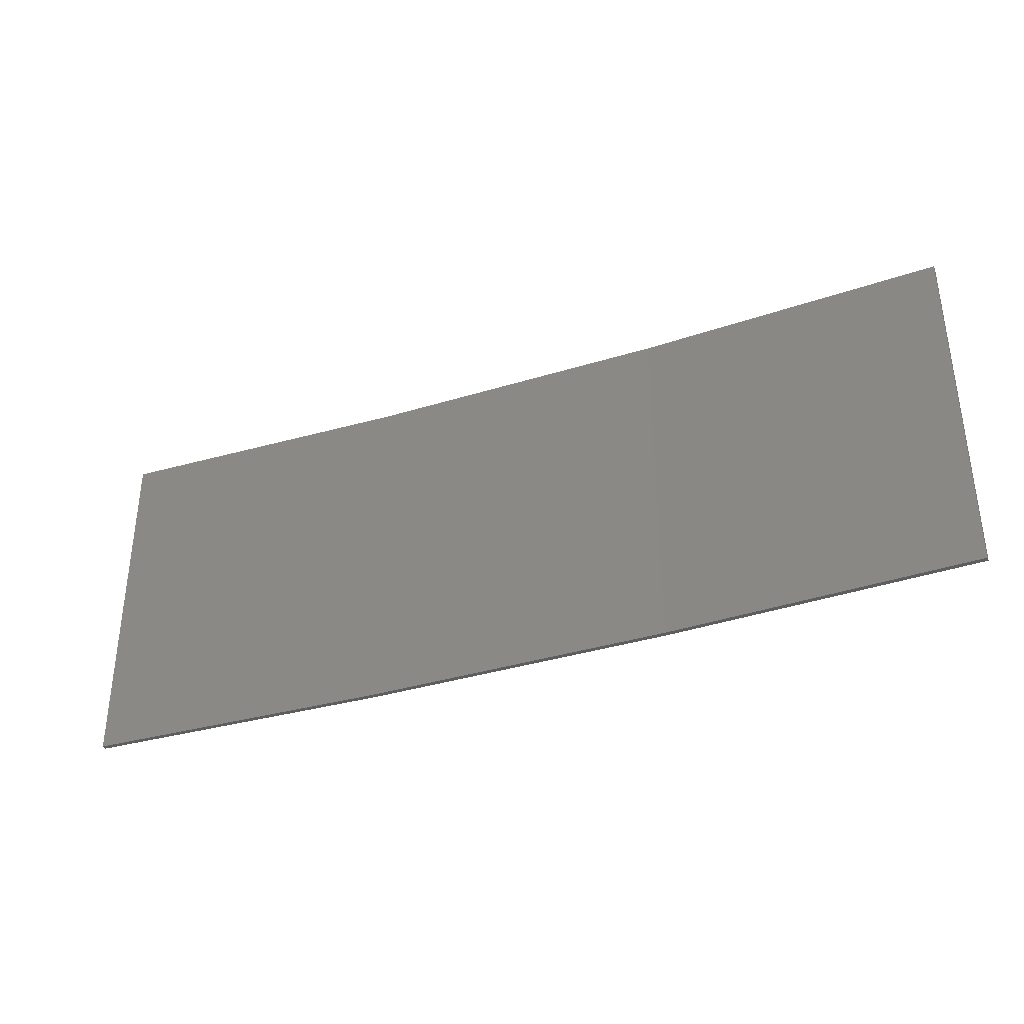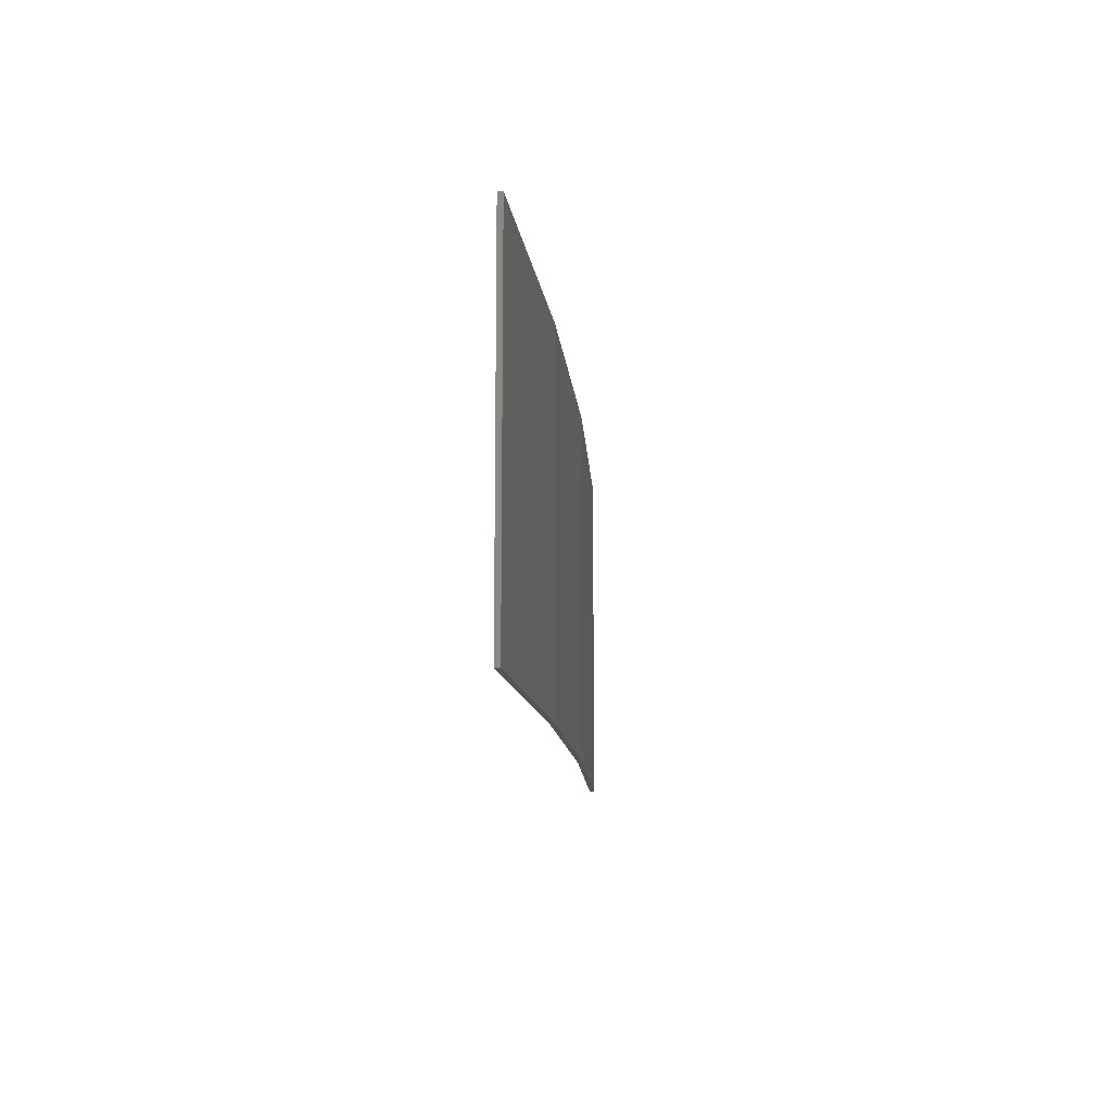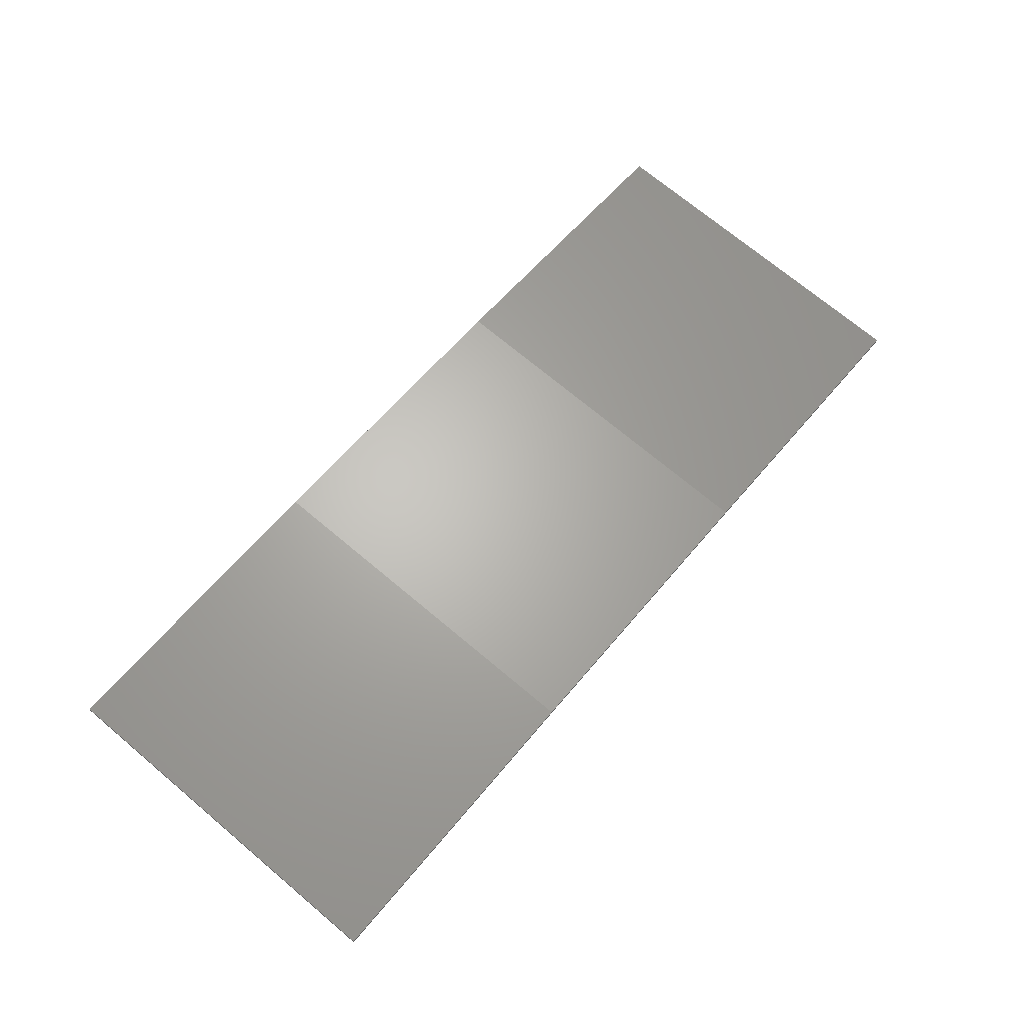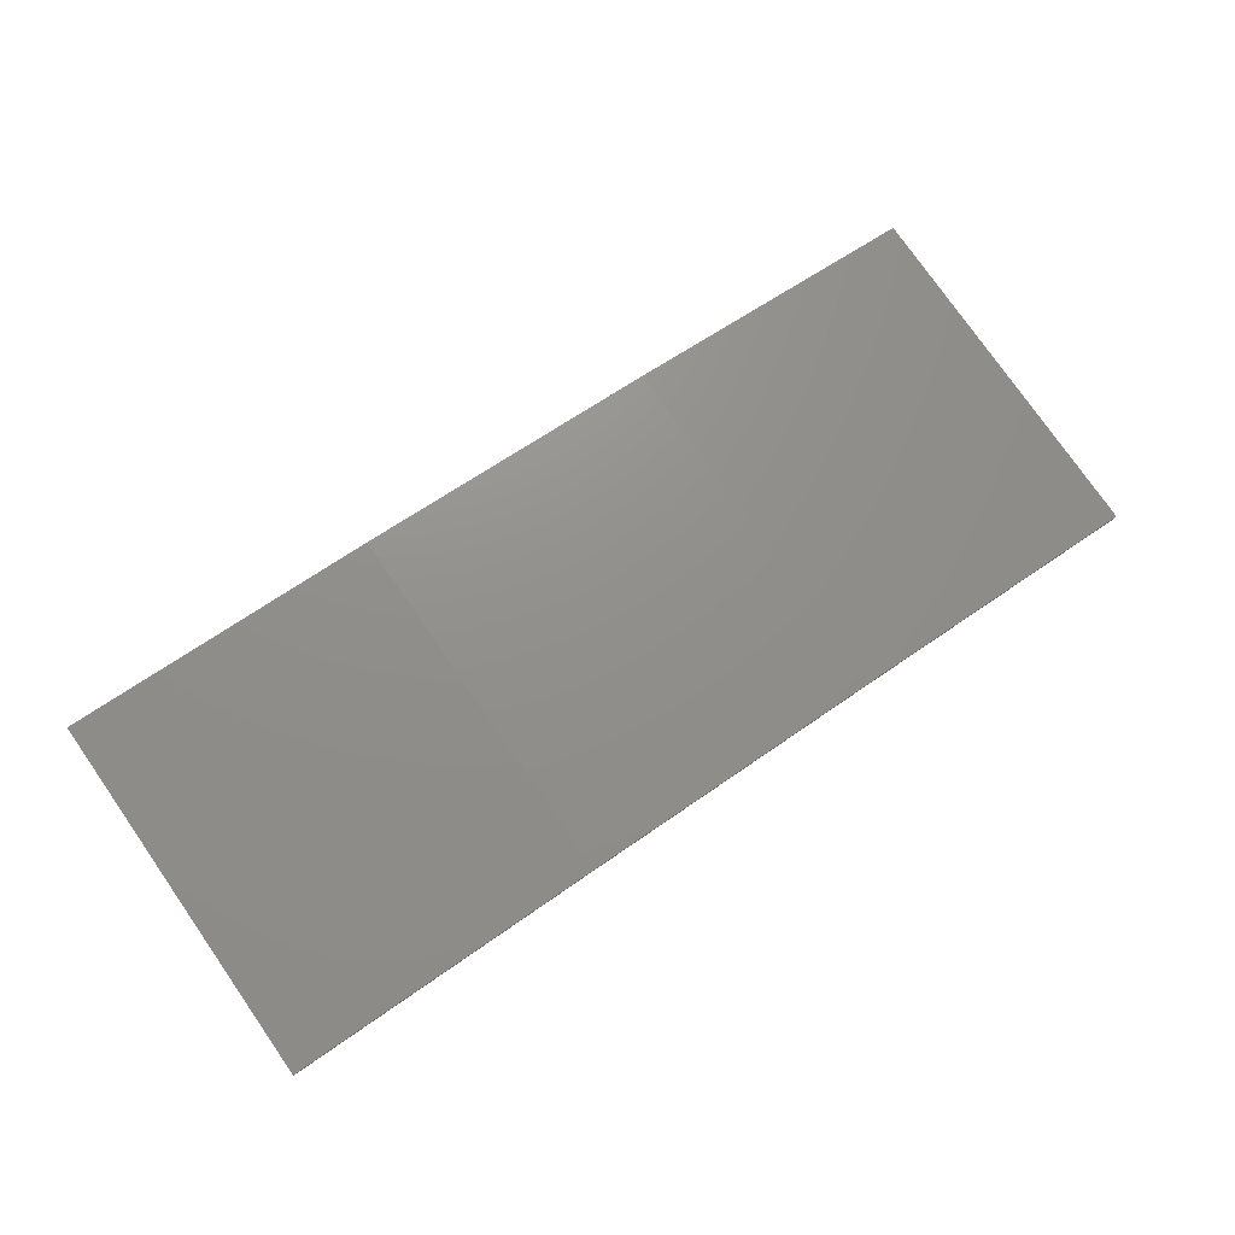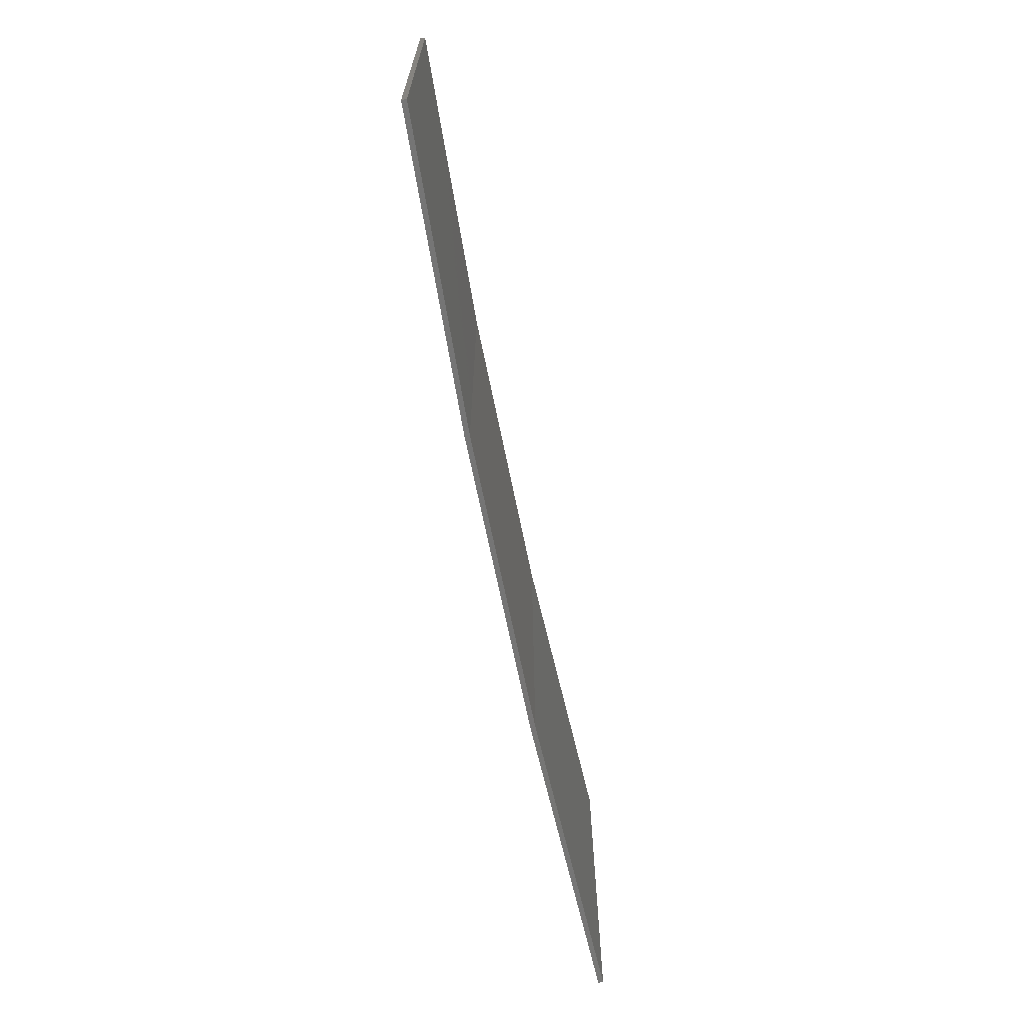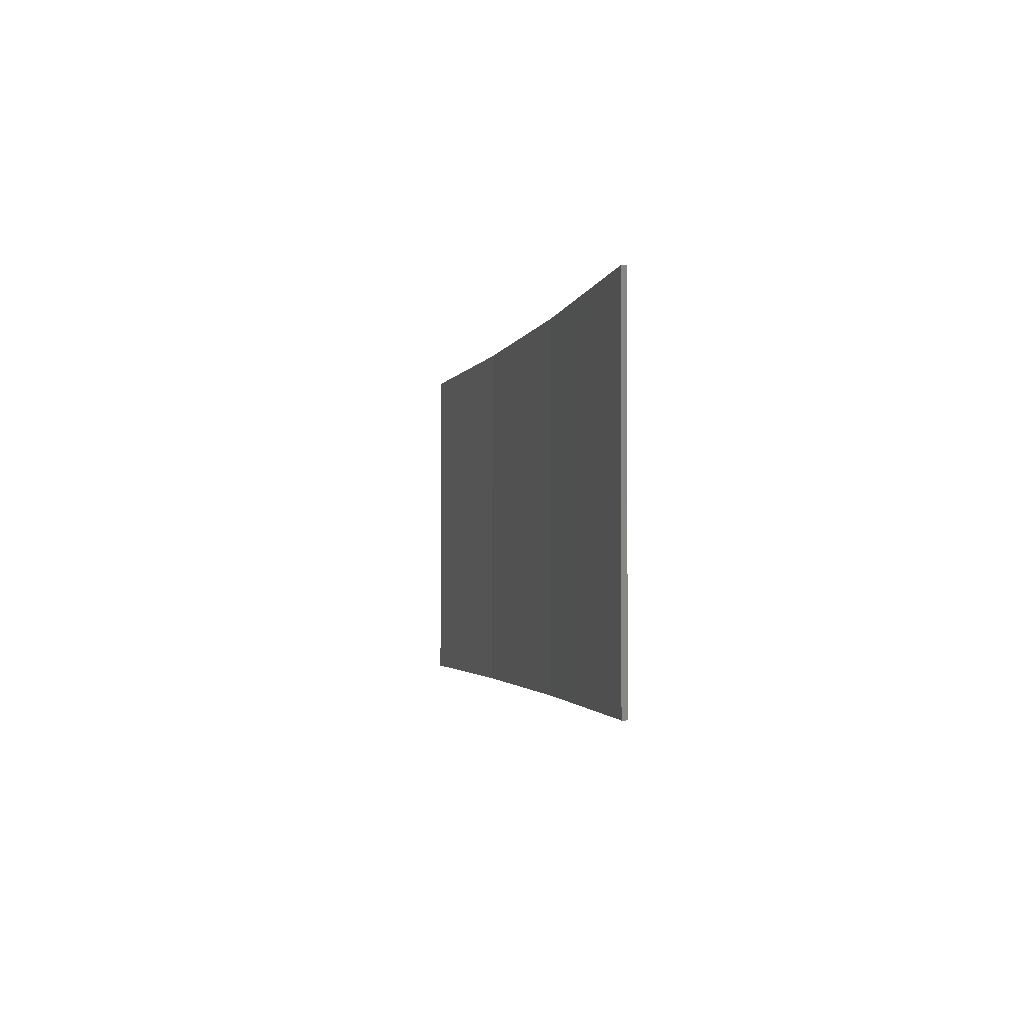
<metadata>
{"format":"stl","ext":"stl","renderer":"f3d","projection":"perspective","resolution":1024,"background":"white","views":[{"elev":-36.2,"azim":13.1,"up":"+Z"},{"elev":-12.1,"azim":86.2,"up":"+Z"},{"elev":72.2,"azim":-50.1,"up":"+Y"},{"elev":77.7,"azim":-34.9,"up":"+Y"},{"elev":-67.6,"azim":-87.5,"up":"+Z"},{"elev":-2.0,"azim":70.0,"up":"+Z"}]}
</metadata>
<code>
# stl→obj: 16 verts, 28 faces
v 9.877 3.851 -123.5
v 9.877 3.851 -120
v 12.92 3.477 -120
v 12.92 3.477 -123.5
v 15.95 2.999 -120
v 15.95 2.999 -123.5
v 18.96 2.419 -120
v 18.96 2.419 -123.5
v 18.95 2.37 -120
v 18.95 2.37 -123.5
v 9.872 3.801 -120
v 12.91 3.427 -123.5
v 12.91 3.427 -120
v 15.94 2.95 -120
v 9.872 3.801 -123.5
v 15.94 2.95 -123.5
f 1 2 3
f 4 3 5
f 4 1 3
f 6 5 7
f 6 4 5
f 8 6 7
f 8 9 10
f 7 9 8
f 11 12 13
f 13 12 14
f 15 12 11
f 14 16 9
f 12 16 14
f 16 10 9
f 15 11 1
f 11 2 1
f 5 14 9
f 5 9 7
f 3 13 14
f 3 14 5
f 2 11 13
f 2 13 3
f 16 6 10
f 10 6 8
f 12 4 16
f 16 4 6
f 15 1 12
f 12 1 4

</code>
